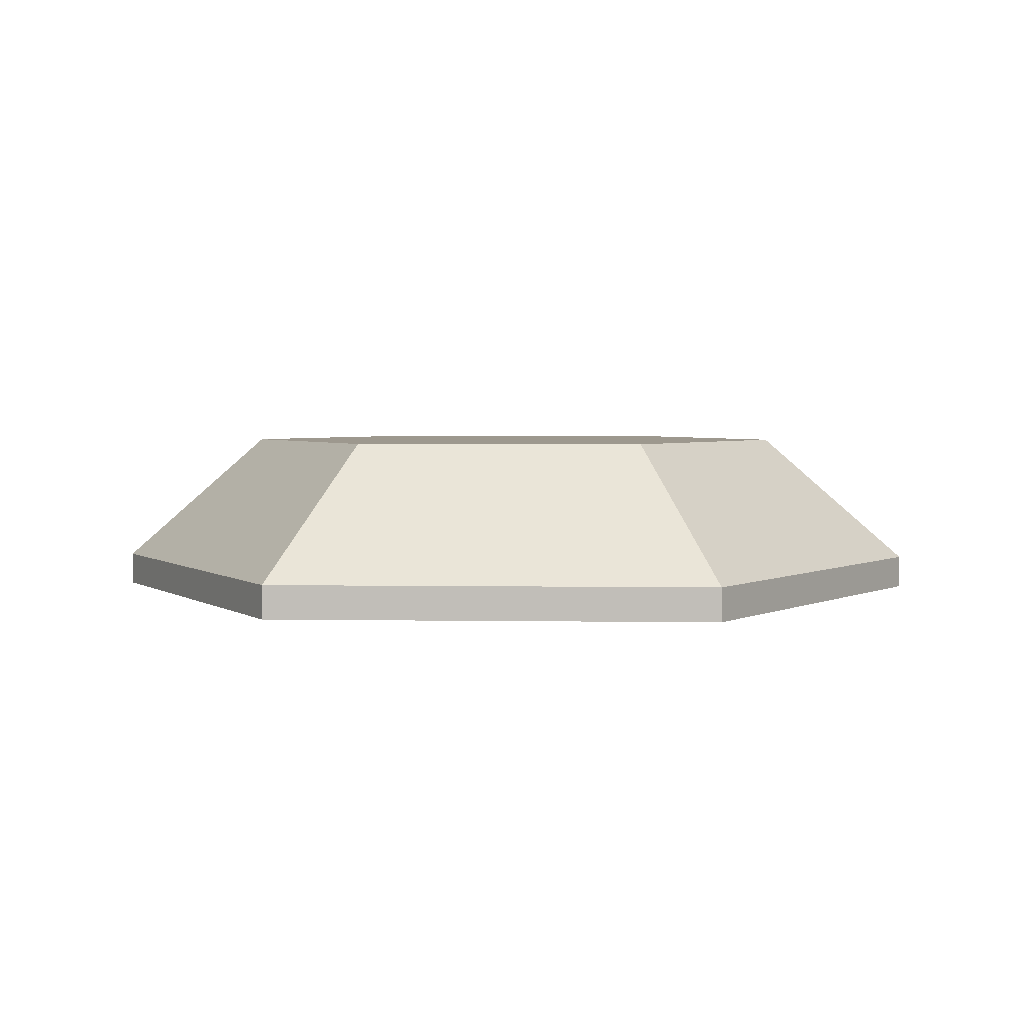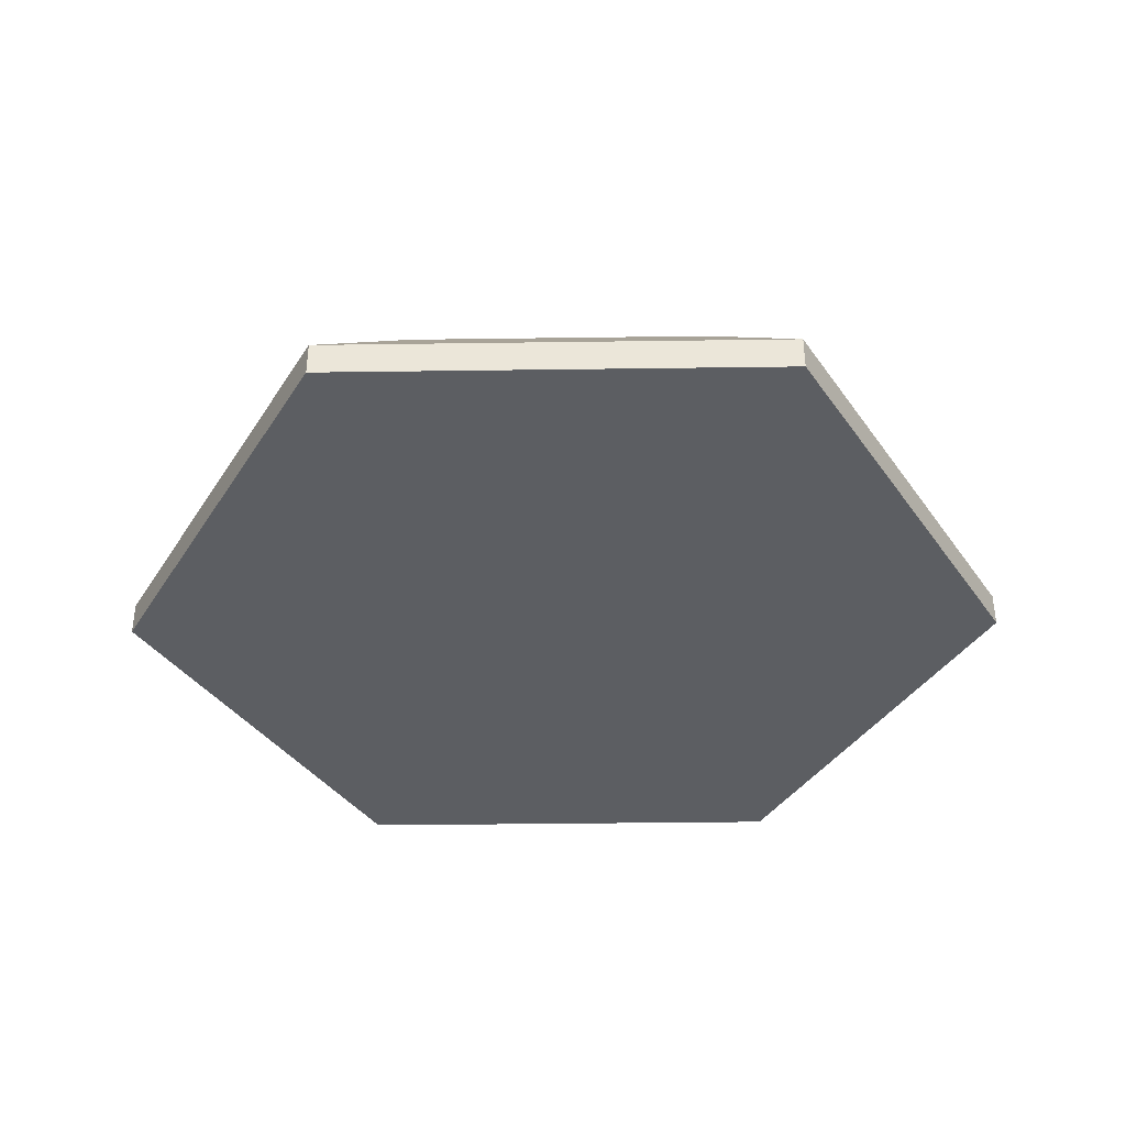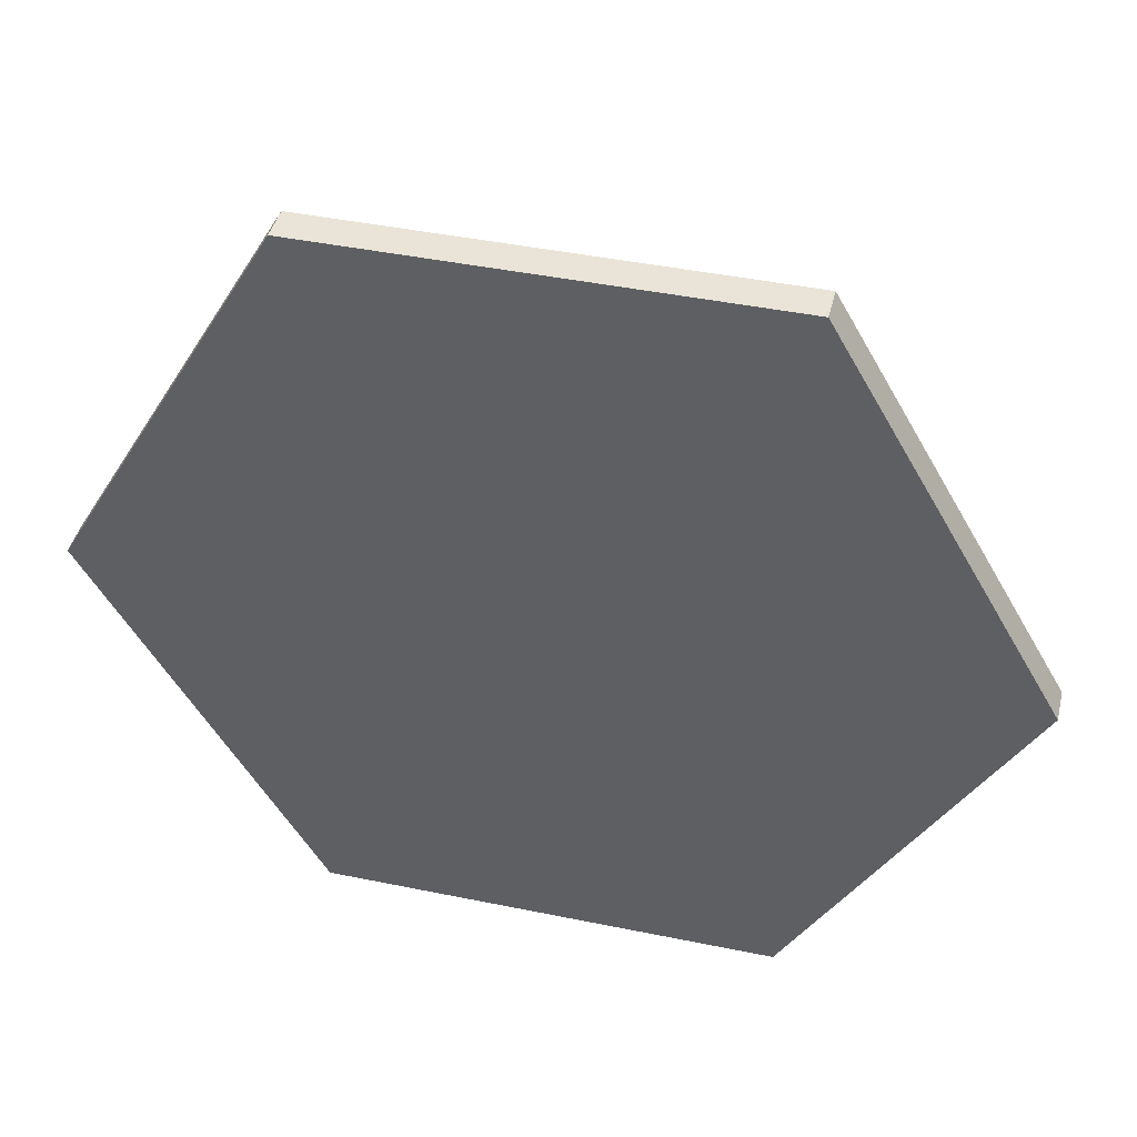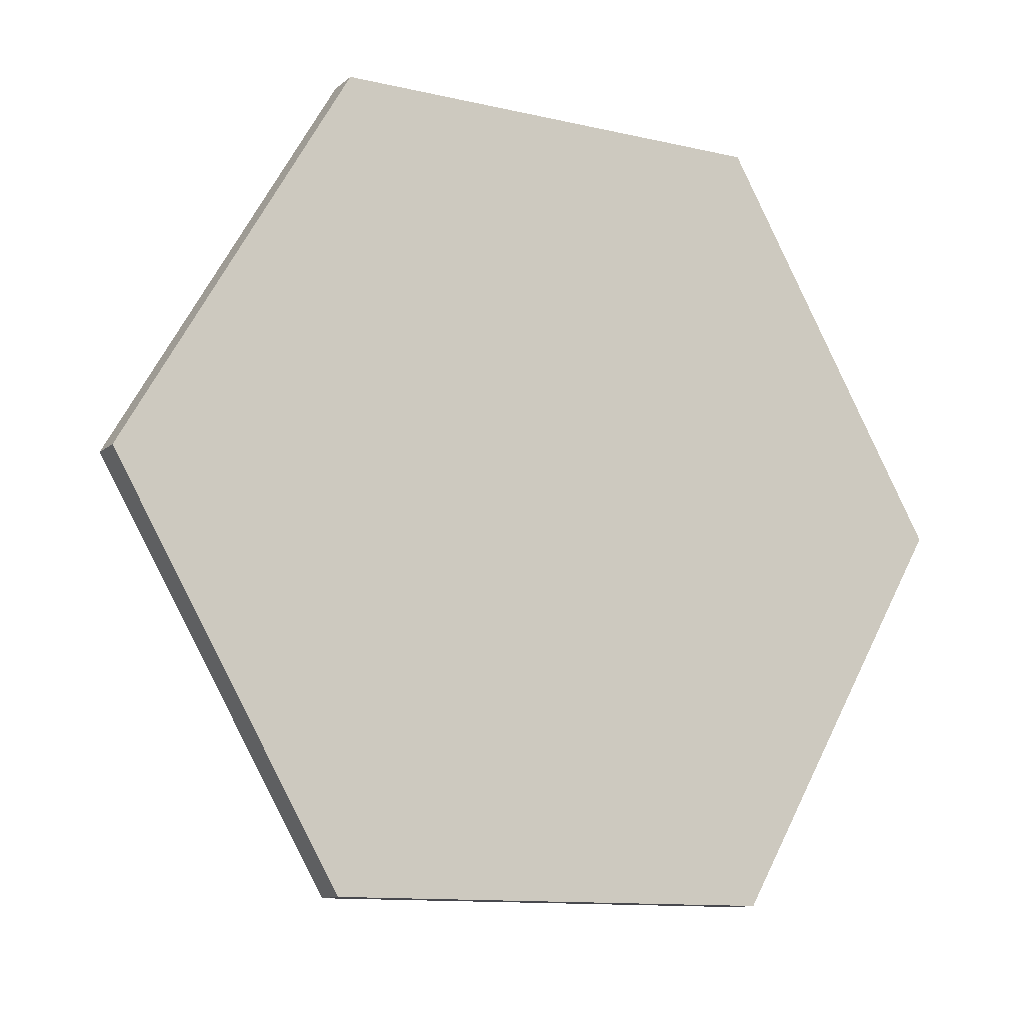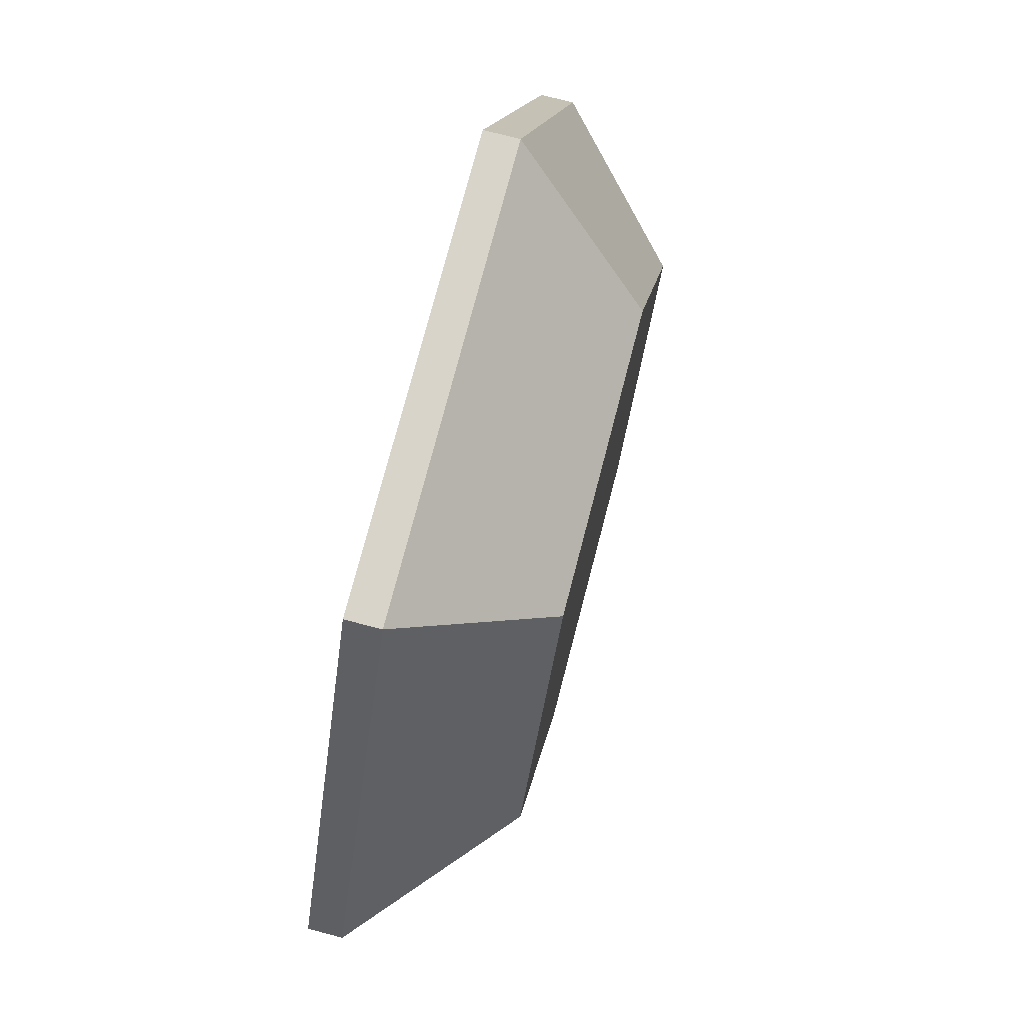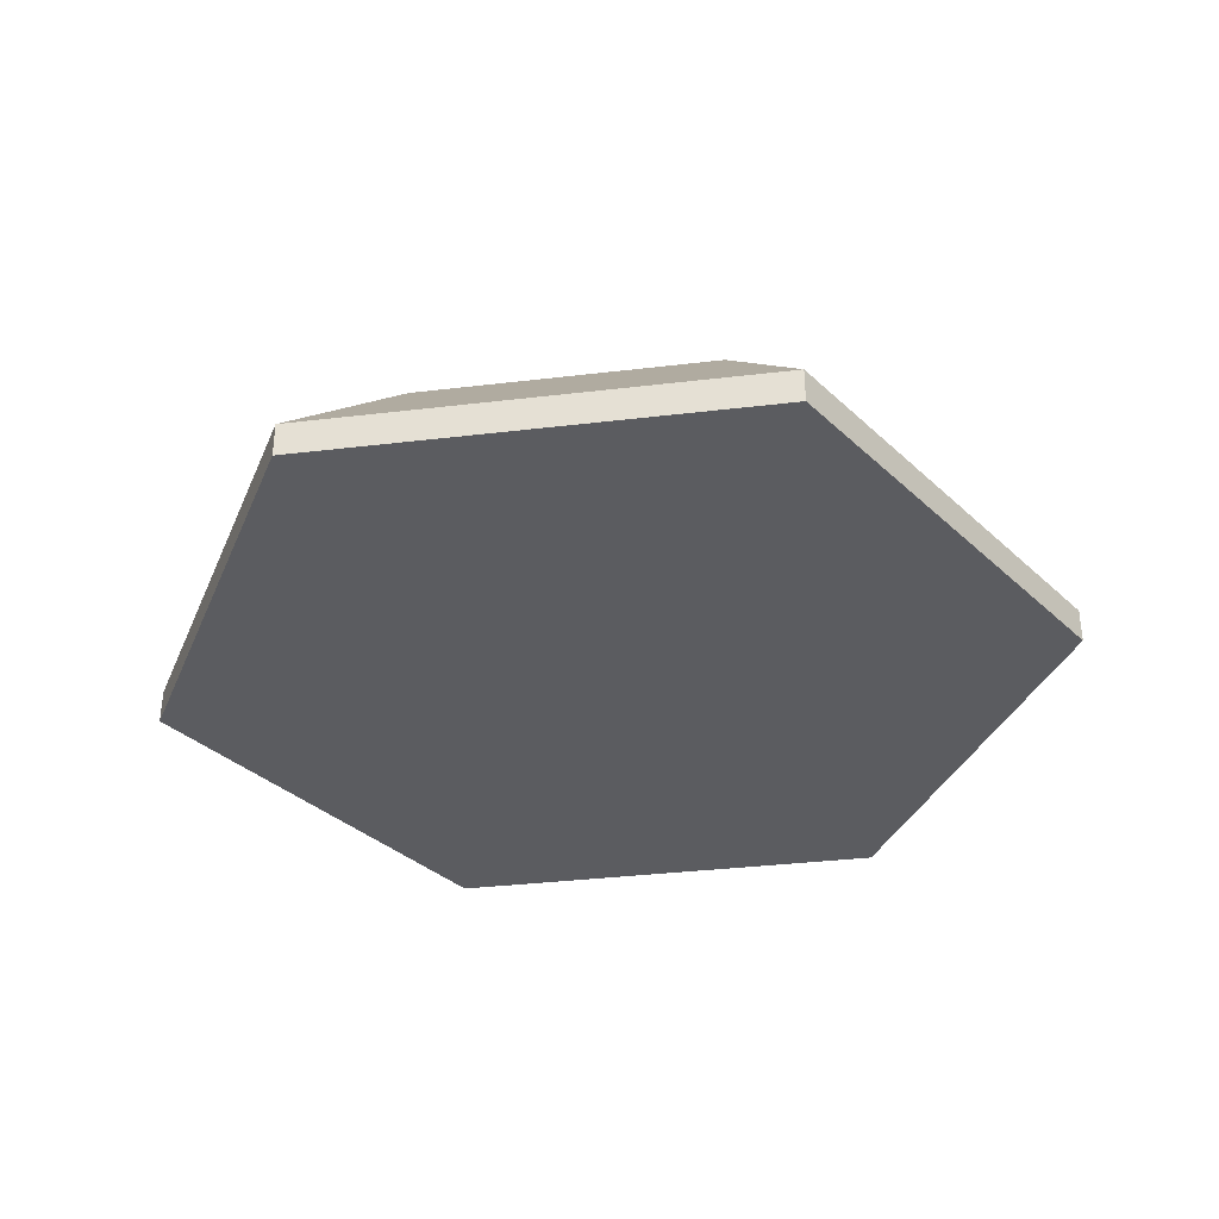
<metadata>
{"format":"obj","ext":"obj","renderer":"f3d","projection":"perspective","resolution":1024,"background":"white","views":[{"elev":3.2,"azim":123.1,"up":"+Y"},{"elev":-38.2,"azim":-59.0,"up":"+Y"},{"elev":43.1,"azim":13.7,"up":"+Z"},{"elev":-11.8,"azim":-29.0,"up":"+Z"},{"elev":74.9,"azim":104.6,"up":"+Z"},{"elev":-34.8,"azim":69.1,"up":"+Y"}]}
</metadata>
<code>
g default
v 0.6476 0.09571 -1.122
v -0.6476 0.09571 -1.122
v -1.295 0.09571 -0
v -0.6476 0.09571 1.122
v 0.6476 0.09571 1.122
v 1.295 0.09571 0
v 0.424 0.4865 -0.7344
v -0.424 0.4865 -0.7344
v -0.848 0.4865 -0
v -0.424 0.4865 0.7344
v 0.424 0.4865 0.7344
v 0.848 0.4865 -0
v 0.212 0.4865 -0.3672
v -0.212 0.4865 -0.3672
v -0.424 0.4865 -0
v -0.212 0.4865 0.3672
v 0.212 0.4865 0.3672
v 0.424 0.4865 -0
v 0.3238 -0.002323 -0.5609
v -0.3238 -0.002323 -0.5609
v -0.6476 -0.002323 -1.122
v 0.6476 -0.002323 -1.122
v -0.6476 -0.002323 -0
v -1.295 -0.002323 -0
v -0.3238 -0.002323 0.5609
v -0.6476 -0.002323 1.122
v 0.3238 -0.002323 0.5609
v 0.6476 -0.002323 1.122
v 0.6476 -0.002323 0
v 1.295 -0.002323 0
g pCylinder1
f 19 20 21 22
f 20 23 24 21
f 23 25 26 24
f 25 27 28 26
f 27 29 30 28
f 29 19 22 30
f 1 2 8 7
f 2 3 9 8
f 3 4 10 9
f 4 5 11 10
f 5 6 12 11
f 6 1 7 12
f 7 8 14 13
f 8 9 15 14
f 9 10 16 15
f 10 11 17 16
f 11 12 18 17
f 12 7 13 18
f 27 25 23 29
f 20 19 29 23
f 15 16 17 18
f 15 18 13 14
f 2 1 22 21
f 3 2 21 24
f 4 3 24 26
f 5 4 26 28
f 6 5 28 30
f 1 6 30 22

</code>
